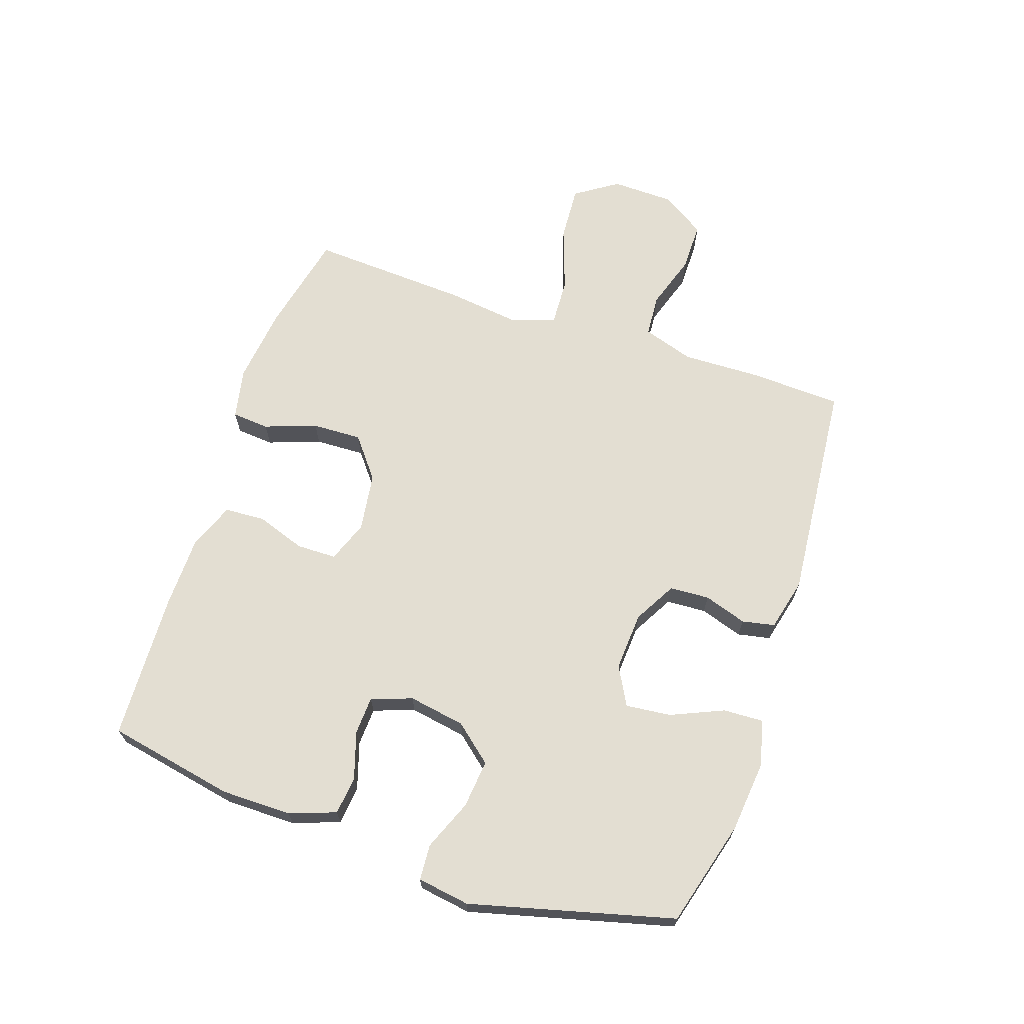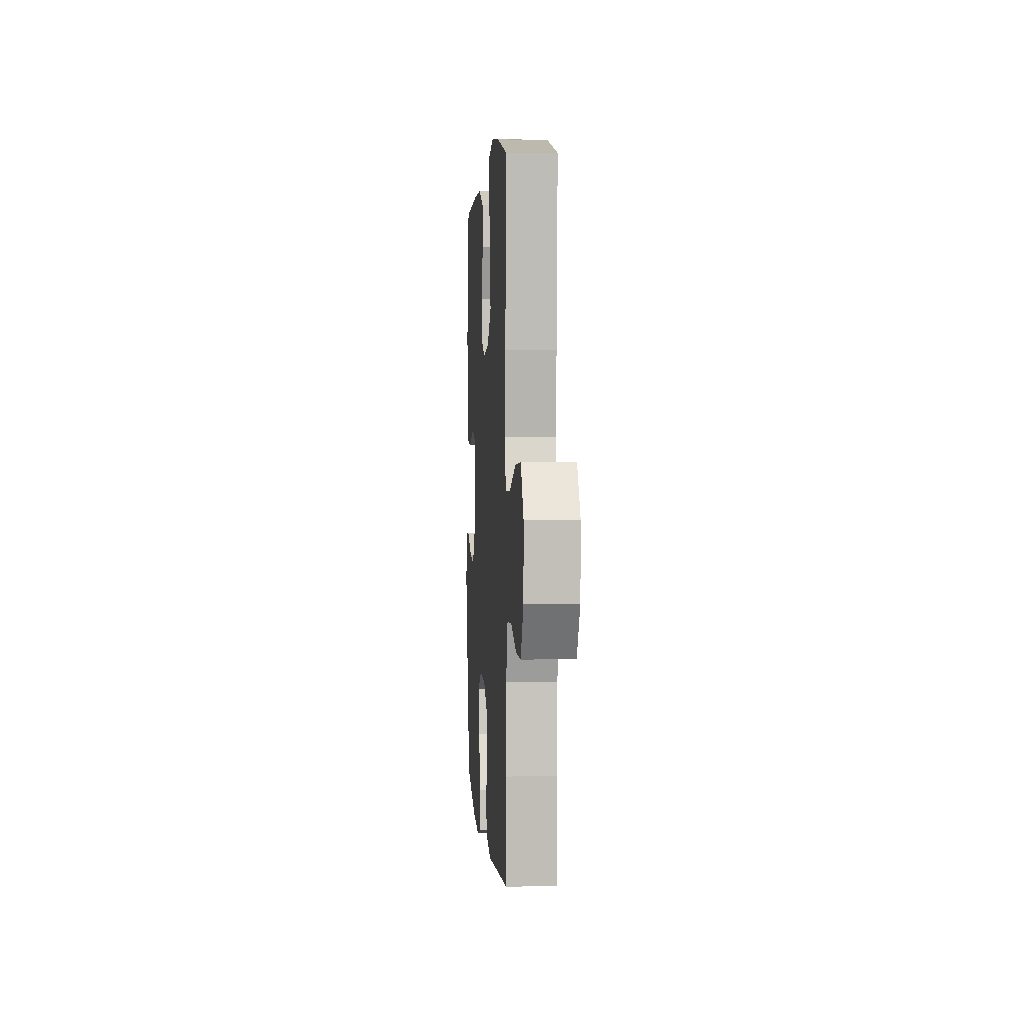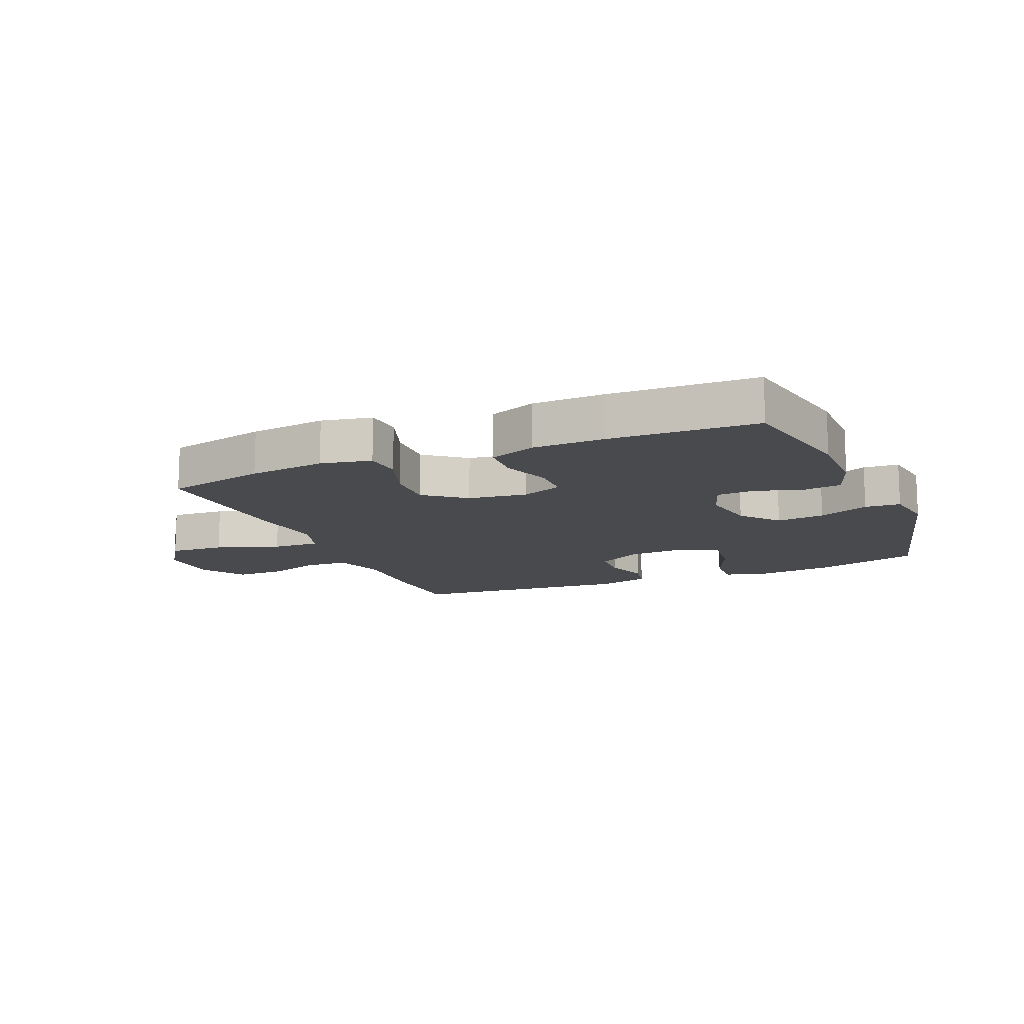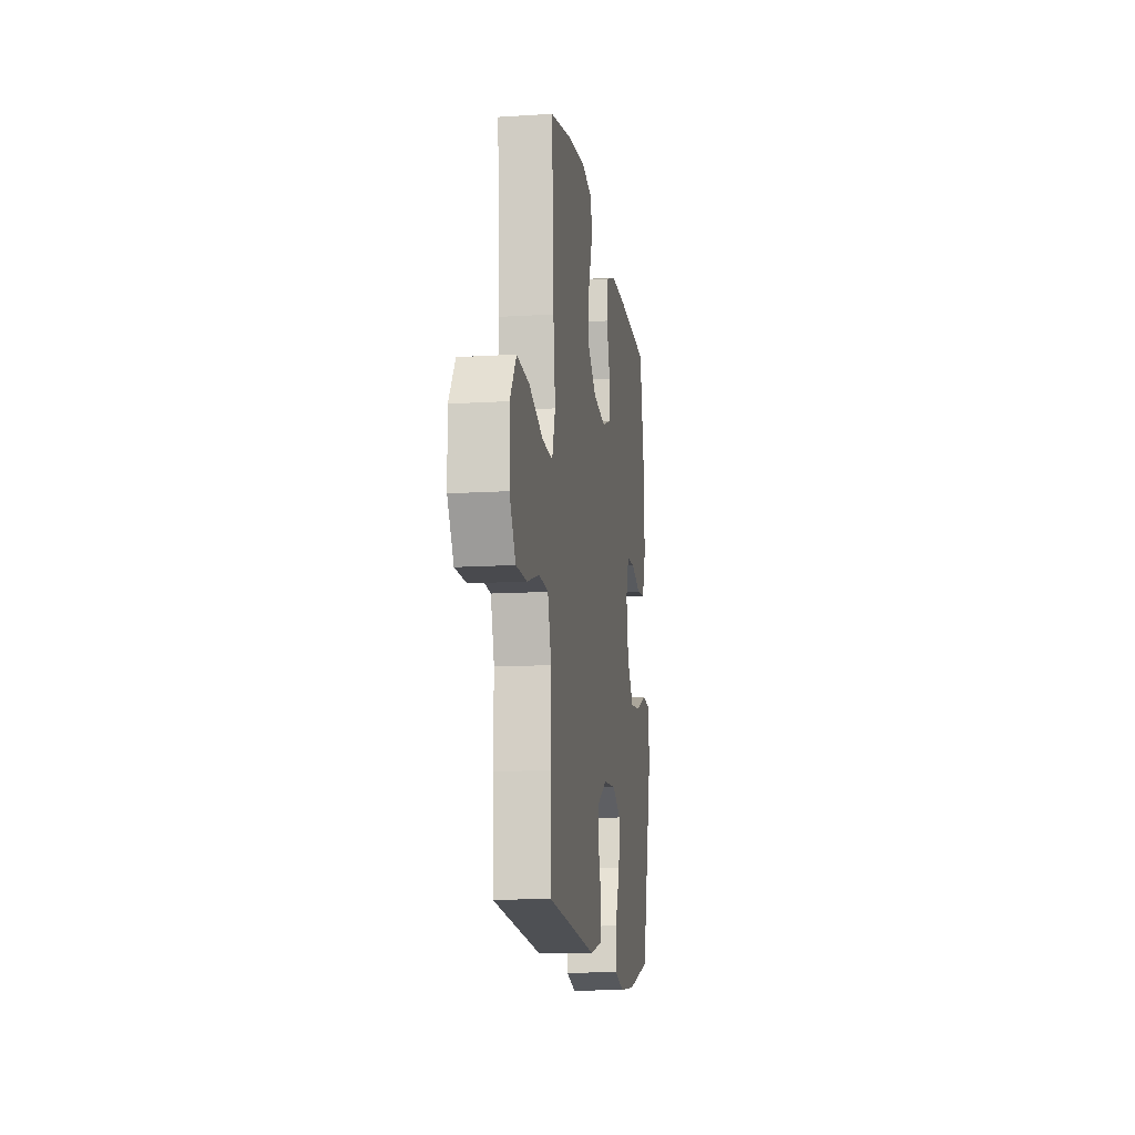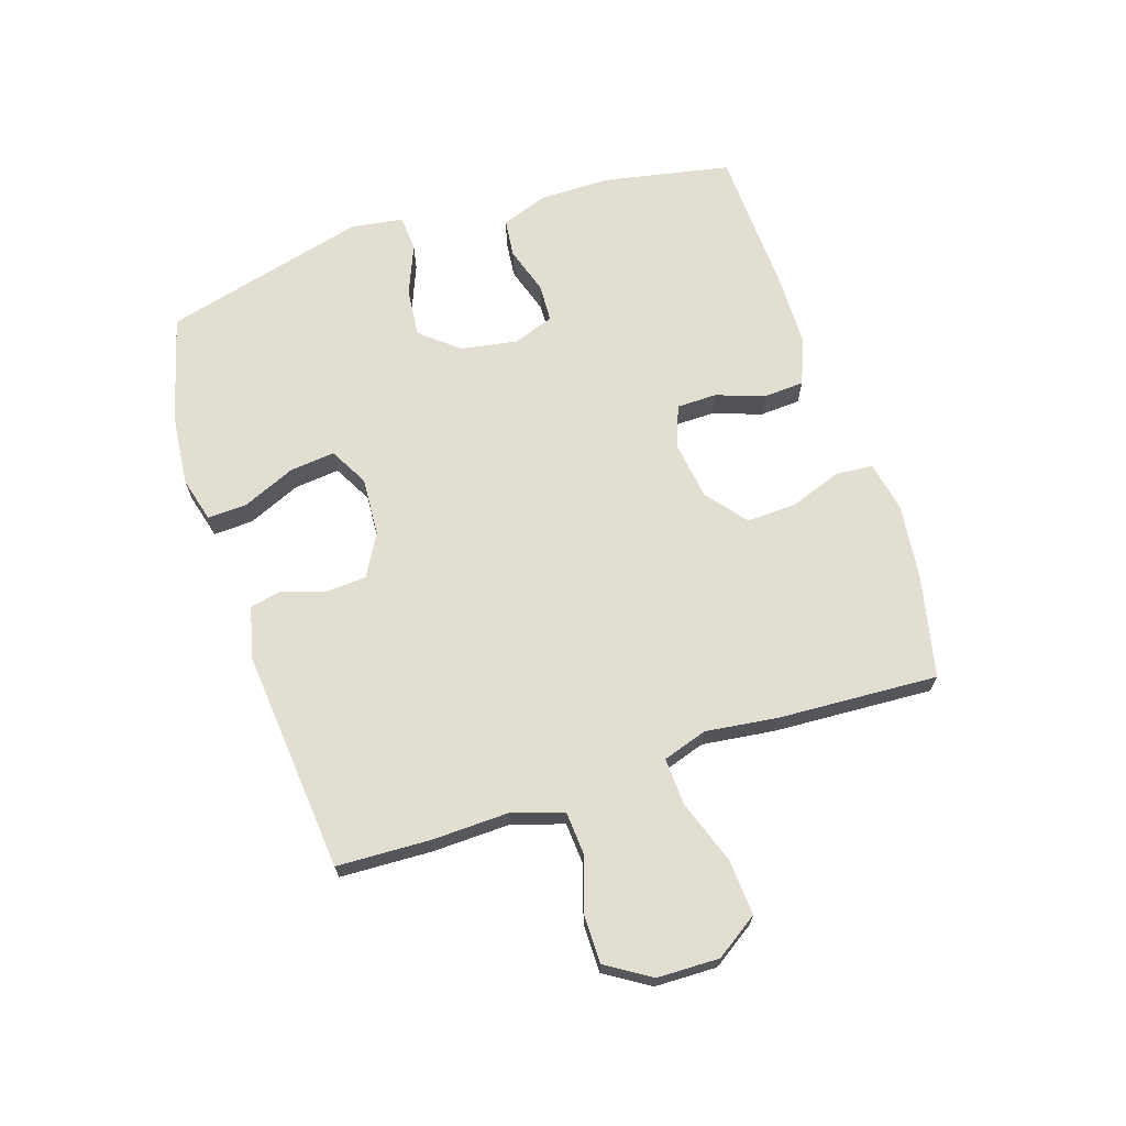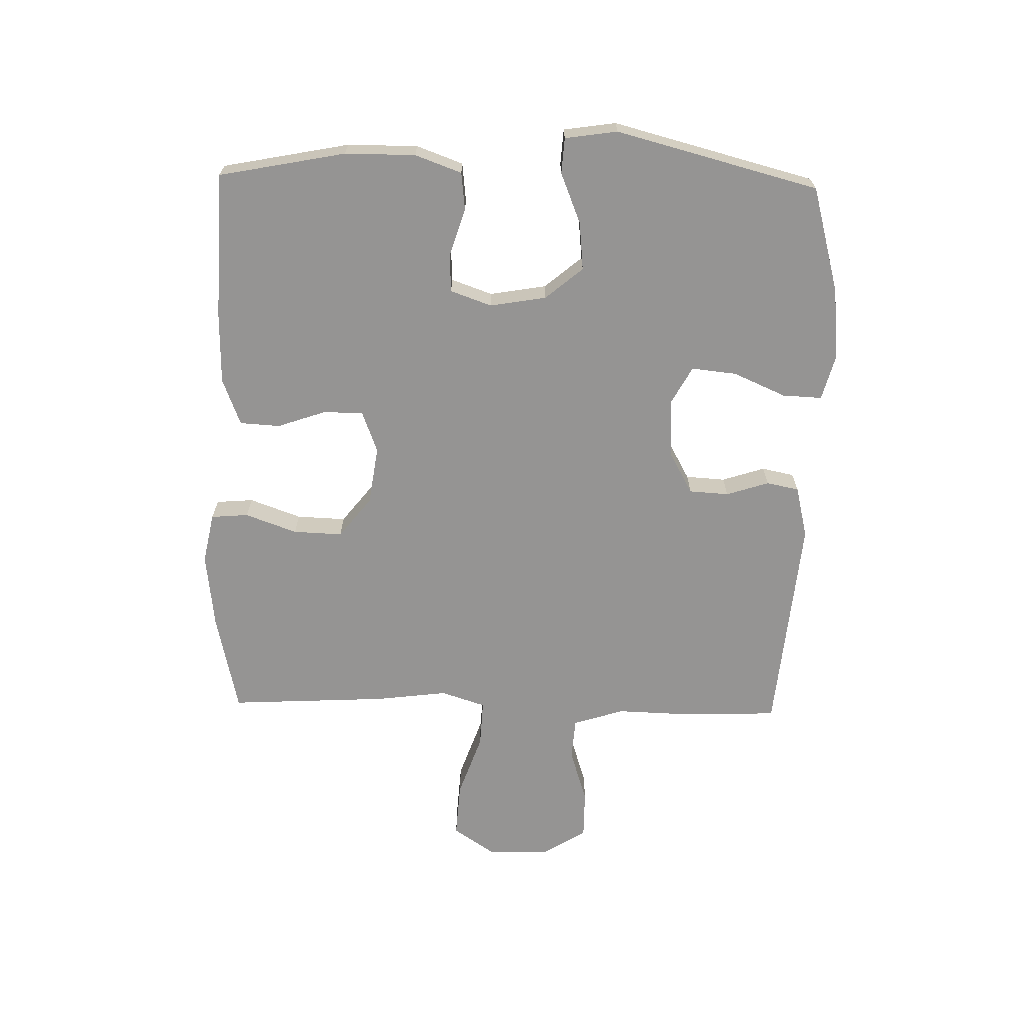
<metadata>
{"format":"obj","ext":"obj","renderer":"f3d","projection":"perspective","resolution":1024,"background":"white","views":[{"elev":67.4,"azim":108.7,"up":"+Y"},{"elev":2.7,"azim":-94.0,"up":"+Z"},{"elev":-13.4,"azim":23.1,"up":"+Y"},{"elev":-13.4,"azim":-81.9,"up":"+Z"},{"elev":68.0,"azim":-108.0,"up":"+Y"},{"elev":-67.1,"azim":88.7,"up":"+Y"}]}
</metadata>
<code>
v -0.5 0.07 -0.5
v -0.506 0.07 -0.347
v -0.502 0.07 -0.218
v -0.529 0.07 -0.133
v -0.599 0.07 -0.128
v -0.689 0.07 -0.157
v -0.77 0.07 -0.157
v -0.816 0.07 -0.084
v -0.818 0.07 0.019
v -0.771 0.07 0.089
v -0.679 0.07 0.083
v -0.574 0.07 0.046
v -0.495 0.07 0.042
v -0.471 0.07 0.116
v -0.486 0.07 0.235
v -0.5 0.07 0.5
v -0.333 0.07 0.537
v -0.206 0.07 0.552
v -0.122 0.07 0.535
v -0.117 0.07 0.473
v -0.148 0.07 0.387
v -0.151 0.07 0.305
v -0.084 0.07 0.252
v 0.013 0.07 0.238
v 0.082 0.07 0.264
v 0.083 0.07 0.33
v 0.055 0.07 0.411
v 0.059 0.07 0.478
v 0.137 0.07 0.508
v 0.255 0.07 0.51
v 0.5 0.07 0.5
v 0.541 0.07 0.289
v 0.541 0.07 0.172
v 0.513 0.07 0.095
v 0.45 0.07 0.088
v 0.371 0.07 0.113
v 0.308 0.07 0.11
v 0.284 0.07 0.042
v 0.3 0.07 -0.052
v 0.352 0.07 -0.114
v 0.432 0.07 -0.106
v 0.516 0.07 -0.072
v 0.575 0.07 -0.076
v 0.588 0.07 -0.163
v 0.5 0.07 -0.5
v 0.324 0.07 -0.548
v 0.204 0.07 -0.56
v 0.129 0.07 -0.54
v 0.132 0.07 -0.474
v 0.17 0.07 -0.387
v 0.178 0.07 -0.312
v 0.114 0.07 -0.277
v 0.017 0.07 -0.283
v -0.053 0.07 -0.322
v -0.057 0.07 -0.388
v -0.034 0.07 -0.459
v -0.045 0.07 -0.513
v -0.132 0.07 -0.534
v -0.5 0 -0.5
v -0.506 0 -0.347
v -0.502 0 -0.218
v -0.529 0 -0.133
v -0.599 0 -0.128
v -0.689 0 -0.157
v -0.77 0 -0.157
v -0.816 0 -0.084
v -0.818 0 0.019
v -0.771 0 0.089
v -0.679 0 0.083
v -0.574 0 0.046
v -0.495 0 0.042
v -0.471 0 0.116
v -0.486 0 0.235
v -0.5 0 0.5
v -0.333 0 0.537
v -0.206 0 0.552
v -0.122 0 0.535
v -0.117 0 0.473
v -0.148 0 0.387
v -0.151 0 0.305
v -0.084 0 0.252
v 0.013 0 0.238
v 0.082 0 0.264
v 0.083 0 0.33
v 0.055 0 0.411
v 0.059 0 0.478
v 0.137 0 0.508
v 0.255 0 0.51
v 0.5 0 0.5
v 0.541 0 0.289
v 0.541 0 0.172
v 0.513 0 0.095
v 0.45 0 0.088
v 0.371 0 0.113
v 0.308 0 0.11
v 0.284 0 0.042
v 0.3 0 -0.052
v 0.352 0 -0.114
v 0.432 0 -0.106
v 0.516 0 -0.072
v 0.575 0 -0.076
v 0.588 0 -0.163
v 0.5 0 -0.5
v 0.324 0 -0.548
v 0.204 0 -0.56
v 0.129 0 -0.54
v 0.132 0 -0.474
v 0.17 0 -0.387
v 0.178 0 -0.312
v 0.114 0 -0.277
v 0.017 0 -0.283
v -0.053 0 -0.322
v -0.057 0 -0.388
v -0.034 0 -0.459
v -0.045 0 -0.513
v -0.132 0 -0.534
f 55 56 57 58
f 54 55 58 1
f 53 54 1 2
f 47 48 49 50
f 47 50 51
f 46 47 51
f 45 46 51
f 44 45 51
f 41 42 43 44
f 40 41 44 51
f 39 40 51 52
f 33 34 35 36
f 33 36 37
f 32 33 37
f 31 32 37
f 30 31 37
f 29 30 37 38
f 26 27 28 29
f 25 26 29 38
f 18 19 20 21
f 18 21 22
f 17 18 22
f 14 15 16 17
f 13 14 17 22
f 9 10 11 12
f 9 12 13
f 8 9 13
f 5 6 7 8
f 4 5 8 13
f 3 4 13 22
f 53 2 3 22
f 24 25 38 39
f 23 24 39 52
f 22 23 52 53
f 116 115 114 113
f 59 116 113 112
f 60 59 112 111
f 108 107 106 105
f 109 108 105
f 109 105 104
f 109 104 103
f 109 103 102
f 102 101 100 99
f 109 102 99 98
f 110 109 98 97
f 94 93 92 91
f 95 94 91
f 95 91 90
f 95 90 89
f 95 89 88
f 96 95 88 87
f 87 86 85 84
f 96 87 84 83
f 79 78 77 76
f 80 79 76
f 80 76 75
f 75 74 73 72
f 80 75 72 71
f 70 69 68 67
f 71 70 67
f 71 67 66
f 66 65 64 63
f 71 66 63 62
f 80 71 62 61
f 80 61 60 111
f 97 96 83 82
f 110 97 82 81
f 111 110 81 80
f 1 59 60 2
f 2 60 61 3
f 3 61 62 4
f 4 62 63 5
f 5 63 64 6
f 6 64 65 7
f 7 65 66 8
f 8 66 67 9
f 9 67 68 10
f 10 68 69 11
f 11 69 70 12
f 12 70 71 13
f 13 71 72 14
f 14 72 73 15
f 15 73 74 16
f 16 74 75 17
f 17 75 76 18
f 18 76 77 19
f 19 77 78 20
f 20 78 79 21
f 21 79 80 22
f 22 80 81 23
f 23 81 82 24
f 24 82 83 25
f 25 83 84 26
f 26 84 85 27
f 27 85 86 28
f 28 86 87 29
f 29 87 88 30
f 30 88 89 31
f 31 89 90 32
f 32 90 91 33
f 33 91 92 34
f 34 92 93 35
f 35 93 94 36
f 36 94 95 37
f 37 95 96 38
f 38 96 97 39
f 39 97 98 40
f 40 98 99 41
f 41 99 100 42
f 42 100 101 43
f 43 101 102 44
f 44 102 103 45
f 45 103 104 46
f 46 104 105 47
f 47 105 106 48
f 48 106 107 49
f 49 107 108 50
f 50 108 109 51
f 51 109 110 52
f 52 110 111 53
f 53 111 112 54
f 54 112 113 55
f 55 113 114 56
f 56 114 115 57
f 57 115 116 58
f 58 116 59 1

</code>
